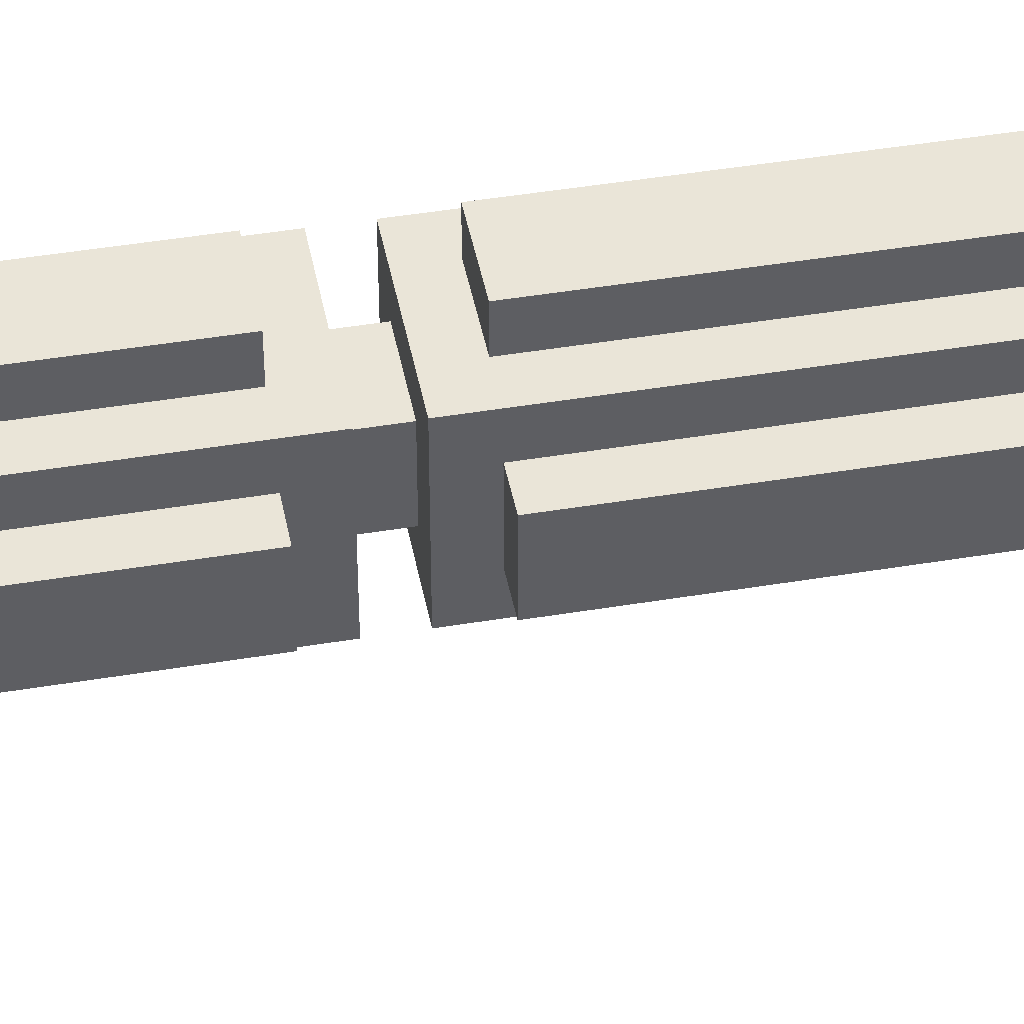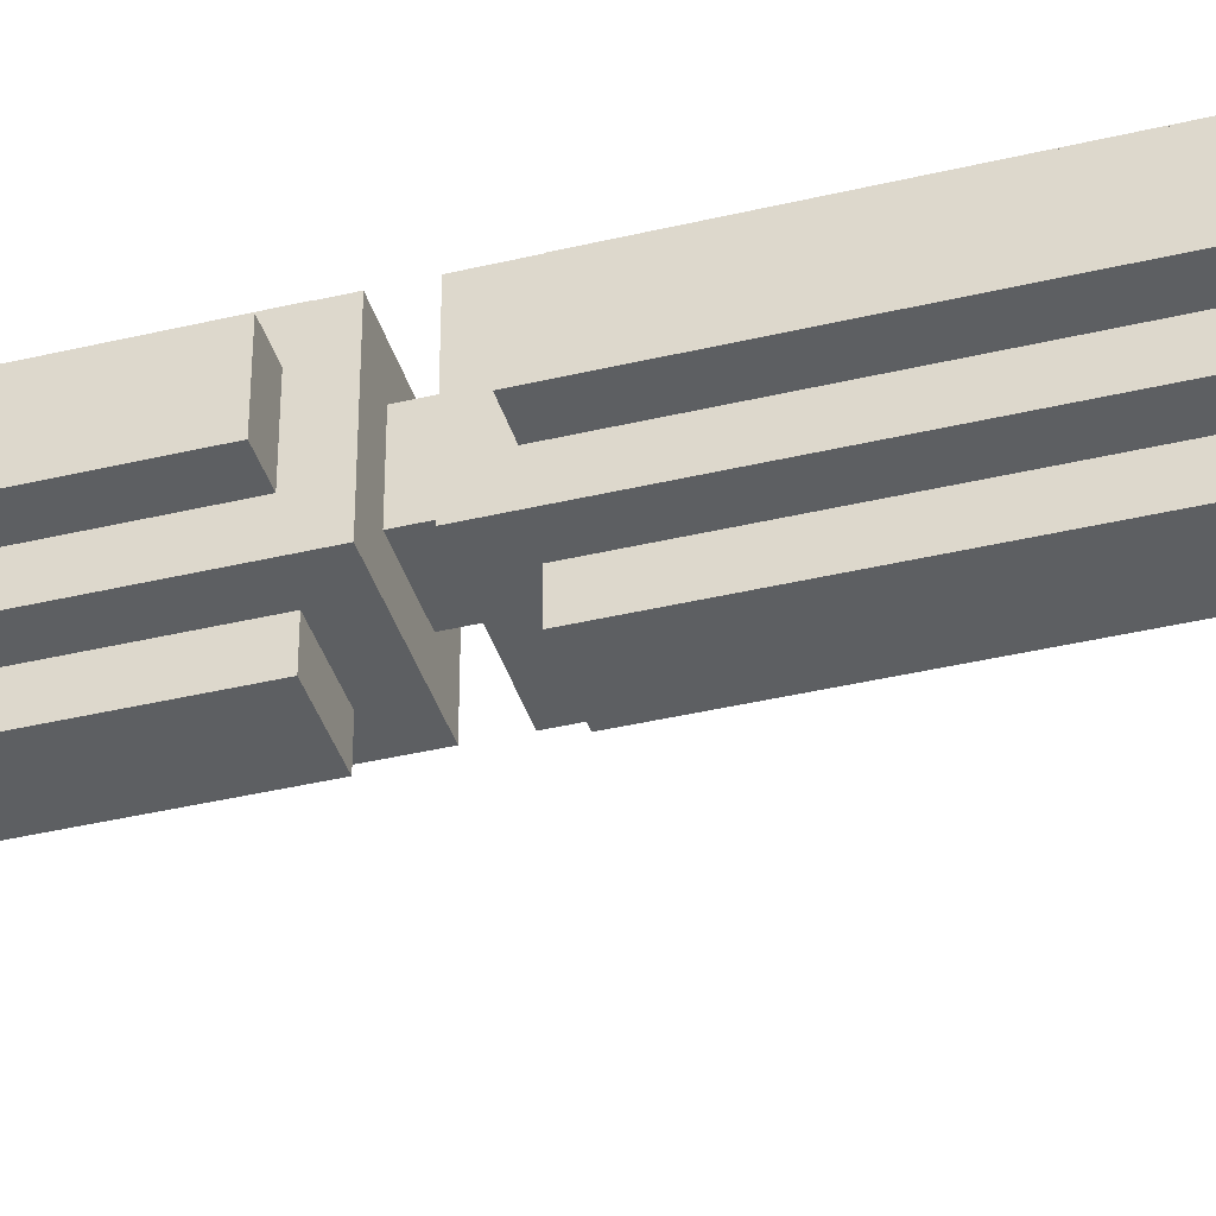
<metadata>
{"format":"obj","ext":"obj","renderer":"f3d","projection":"perspective","resolution":1024,"background":"white","views":[{"elev":45.2,"azim":-100.9,"up":"+Z"},{"elev":-39.6,"azim":-73.5,"up":"+Z"}]}
</metadata>
<code>
o
v -0.6 0.6 0.8
v -0.6 0.6 0.6
v -0.6 1 0.7
v -0.6 1 0.6
v -0.6 1.5 0.7
v -0.6 1.5 0.6
v -0.6 1.7 0.8
v -0.6 1.7 0.6
v -0.6 2 0.8
v -0.6 2 0.6
v -0.6 3 0.8
v -0.6 3 0.6
v -0.5 0.1 0.8
v -0.5 0.1 0.2
v -0.5 0.1 0.1
v -0.5 0.2 0.7
v -0.5 0.2 0.6
v -0.5 0.3 0.8
v -0.5 0.3 0.7
v -0.5 0.3 0.6
v -0.5 0.3 0.2
v -0.5 0.3 0.1
v -0.5 0.5 0.9
v -0.5 0.5 0.8
v -0.5 0.5 0.6
v -0.5 0.5 0.5
v -0.5 0.6 0.8
v -0.5 0.6 0.6
v -0.5 1 0.6
v -0.5 1.5 0.6
v -0.5 1.6 0.6
v -0.5 1.6 0.5
v -0.5 1.7 0.8
v -0.5 1.7 0.6
v -0.5 1.8 0.9
v -0.5 1.8 0.8
v -0.5 1.8 0.6
v -0.5 1.8 0.5
v -0.5 1.9 0.9
v -0.5 1.9 0.8
v -0.5 1.9 0.6
v -0.5 1.9 0.5
v -0.5 2 0.9
v -0.5 2 0.8
v -0.5 2 0.6
v -0.5 2 0.5
v -0.5 3 0.8
v -0.5 3 0.6
v -0.5 3.1 0.9
v -0.5 3.1 0.8
v -0.5 3.1 0.6
v -0.5 3.1 0.5
v -0.4 0.1 0.9
v -0.4 0.1 0.8
v -0.4 0.1 0.1
v -0.4 0.1 0
v -0.4 0.3 0.9
v -0.4 0.3 0.8
v -0.4 0.3 0.7
v -0.4 0.3 0.6
v -0.4 0.3 0.4
v -0.4 0.3 0.3
v -0.4 0.3 0.2
v -0.4 0.3 0.1
v -0.4 0.3 0
v -0.4 0.4 0.6
v -0.4 0.4 0.4
v -0.4 0.4 0.3
v -0.4 0.4 0.1
v -0.4 0.5 0.8
v -0.4 0.5 0.6
v -0.4 0.6 1
v -0.4 0.6 0.9
v -0.4 0.6 0.5
v -0.4 0.6 0.4
v -0.4 0.8 0.5
v -0.4 0.8 0.4
v -0.4 1.4 0.5
v -0.4 1.4 0.4
v -0.4 1.6 0.5
v -0.4 1.7 1
v -0.4 1.7 0.9
v -0.4 1.7 0.5
v -0.4 1.7 0.4
v -0.4 1.8 0.8
v -0.4 1.8 0.7
v -0.4 1.8 0.6
v -0.4 1.9 0.8
v -0.4 1.9 0.7
v -0.4 1.9 0.6
v -0.4 2 1
v -0.4 2 0.9
v -0.4 2 0.5
v -0.4 2 0.4
v -0.4 2.2 0.5
v -0.4 2.2 0.4
v -0.4 3 1
v -0.4 3 0.9
v -0.4 3 0.5
v -0.4 3 0.4
v -0.3 3 1
v -0.3 3 0.9
v -0.3 3.1 1
v -0.3 3.1 0.9
v -0.3 3.1 0.8
v -0.3 3.1 0.6
v -0.3 3.2 0.9
v -0.3 3.2 0.8
v -0.3 3.2 0.6
v -0.2 0.1 0.5
v -0.2 0.1 0.3
v -0.2 0.2 0.5
v -0.2 0.2 0.3
v -0.3 0.1 0.5
v -0.3 0.1 0.3
v -0.3 0.2 0.5
v -0.3 0.2 0.3
v -0.2 0.1 0.9
v -0.2 0.1 0.8
v -0.2 0.1 0.1
v -0.2 0.1 0
v -0.2 0.3 0.9
v -0.2 0.3 0.8
v -0.2 0.3 0.6
v -0.2 0.3 0.1
v -0.2 0.3 0
v -0.2 0.4 0.8
v -0.2 0.4 0.6
v -0.2 0.4 0.1
v -0.2 0.5 0.8
v -0.2 0.5 0.6
v -0.2 0.6 1
v -0.2 0.6 0.9
v -0.2 0.6 0.5
v -0.2 0.6 0.4
v -0.2 1.6 0.5
v -0.2 1.6 0.4
v -0.2 1.7 1
v -0.2 1.7 0.9
v -0.2 1.7 0.5
v -0.2 1.7 0.4
v -0.2 1.8 0.8
v -0.2 1.8 0.7
v -0.2 1.8 0.6
v -0.2 1.9 0.8
v -0.2 1.9 0.7
v -0.2 1.9 0.6
v -0.2 2 1
v -0.2 2 0.9
v -0.2 2 0.5
v -0.2 2 0.4
v -0.2 2.2 0.5
v -0.2 2.2 0.4
v -0.2 2.8 1
v -0.2 2.8 0.9
v -0.2 3 1
v -0.2 3 0.9
v -0.2 3 0.5
v -0.2 3 0.4
v -0.2 3.1 1
v -0.2 3.1 0.9
v -0.2 3.1 0.8
v -0.2 3.1 0.6
v -0.2 3.2 0.9
v -0.2 3.2 0.8
v -0.2 3.2 0.6
v -0.1 0.1 0.8
v -0.1 0.1 0.1
v -0.1 0.3 0.6
v -0.1 0.3 0.1
v -0.1 0.4 0.8
v -0.1 0.4 0.6
v -0.1 0.5 0.9
v -0.1 0.5 0.5
v -0.1 0.6 0.8
v -0.1 0.6 0.6
v -0.1 1.7 0.8
v -0.1 1.7 0.6
v -0.1 1.8 0.9
v -0.1 1.8 0.5
v -0.1 1.9 0.9
v -0.1 1.9 0.8
v -0.1 1.9 0.6
v -0.1 1.9 0.5
v -0.1 2 0.9
v -0.1 2 0.8
v -0.1 2 0.7
v -0.1 2 0.6
v -0.1 2.1 0.6
v -0.1 2.2 0.6
v -0.1 2.2 0.5
v -0.1 2.8 1
v -0.1 2.8 0.9
v -0.1 2.9 0.9
v -0.1 2.9 0.8
v -0.1 3 1
v -0.1 3 0.9
v -0.1 3 0.8
v -0.1 3 0.6
v -0.1 3.1 0.8
v -0.1 3.1 0.5
v -5.96e-08 0.6 0.8
v -5.96e-08 0.6 0.6
v -5.96e-08 1.7 0.8
v -5.96e-08 1.7 0.6
v -5.96e-08 2 0.8
v -5.96e-08 2 0.7
v -5.96e-08 2 0.6
v -5.96e-08 2.1 0.7
v -5.96e-08 2.1 0.6
v -5.96e-08 2.9 0.9
v -5.96e-08 2.9 0.8
v -5.96e-08 3 0.8
v -5.96e-08 3 0.6
v -5.96e-08 3.1 0.9
v -5.96e-08 3.1 0.8
v -0.4 0.6 1
v -0.4 1.7 1
v -0.4 2 1
v -0.4 3 1
v -0.3 3 1
v -0.3 3.1 1
v -0.2 0.6 1
v -0.2 1.7 1
v -0.2 2 1
v -0.2 2.8 1
v -0.2 3 1
v -0.2 3.1 1
v -0.1 2.8 1
v -0.1 3 1
v -0.5 0.5 0.9
v -0.5 1.8 0.9
v -0.5 1.9 0.9
v -0.5 2 0.9
v -0.5 3.1 0.9
v -0.4 0.1 0.9
v -0.4 0.3 0.9
v -0.4 0.6 0.9
v -0.4 1.7 0.9
v -0.4 2 0.9
v -0.4 3 0.9
v -0.3 3 0.9
v -0.3 3.1 0.9
v -0.3 3.2 0.9
v -0.2 0.1 0.9
v -0.2 0.3 0.9
v -0.2 0.6 0.9
v -0.2 1.7 0.9
v -0.2 2 0.9
v -0.2 2.8 0.9
v -0.2 3 0.9
v -0.2 3.1 0.9
v -0.2 3.2 0.9
v -0.1 0.5 0.9
v -0.1 1.8 0.9
v -0.1 1.9 0.9
v -0.1 2 0.9
v -0.1 2.8 0.9
v -0.1 2.9 0.9
v -0.1 3 0.9
v -0.1 3.1 0.9
v -5.96e-08 2.9 0.9
v -5.96e-08 3.1 0.9
v -0.6 0.6 0.8
v -0.6 1.7 0.8
v -0.6 2 0.8
v -0.6 3 0.8
v -0.5 0.1 0.8
v -0.5 0.3 0.8
v -0.5 0.6 0.8
v -0.5 1.7 0.8
v -0.5 2 0.8
v -0.5 3 0.8
v -0.4 0.1 0.8
v -0.4 0.3 0.8
v -0.4 0.5 0.8
v -0.4 1.8 0.8
v -0.4 1.9 0.8
v -0.3 1.8 0.8
v -0.3 1.9 0.8
v -0.2 0.1 0.8
v -0.2 0.3 0.8
v -0.2 0.4 0.8
v -0.2 0.5 0.8
v -0.2 1.8 0.8
v -0.2 1.9 0.8
v -0.1 0.1 0.8
v -0.1 0.4 0.8
v -0.1 0.6 0.8
v -0.1 1.7 0.8
v -0.1 2 0.8
v -0.1 2.9 0.8
v -5.96e-08 0.6 0.8
v -5.96e-08 1.7 0.8
v -5.96e-08 2 0.8
v -5.96e-08 2.9 0.8
v -0.3 0.1 0.3
v -0.3 0.2 0.3
v -0.2 0.1 0.3
v -0.2 0.2 0.3
v -0.1 3 0.8
v -0.1 3.1 0.8
v -5.96e-08 3 0.8
v -5.96e-08 3.1 0.8
v -0.6 0.6 0.6
v -0.6 1 0.6
v -0.6 1.5 0.6
v -0.6 1.7 0.6
v -0.6 2 0.6
v -0.6 3 0.6
v -0.5 0.6 0.6
v -0.5 1 0.6
v -0.5 1.5 0.6
v -0.5 1.6 0.6
v -0.5 1.7 0.6
v -0.5 2 0.6
v -0.5 3 0.6
v -0.4 0.4 0.6
v -0.4 0.5 0.6
v -0.4 1.8 0.6
v -0.4 1.9 0.6
v -0.3 3.1 0.6
v -0.3 3.2 0.6
v -0.2 0.3 0.6
v -0.2 0.4 0.6
v -0.2 0.5 0.6
v -0.2 1.8 0.6
v -0.2 1.9 0.6
v -0.2 3.1 0.6
v -0.2 3.2 0.6
v -0.1 0.3 0.6
v -0.1 0.4 0.6
v -0.1 0.6 0.6
v -0.1 1.7 0.6
v -0.1 2 0.6
v -0.1 2.1 0.6
v -0.1 2.2 0.6
v -0.1 3 0.6
v -5.96e-08 0.6 0.6
v -5.96e-08 1.7 0.6
v -5.96e-08 2 0.6
v -5.96e-08 2.1 0.6
v -5.96e-08 3 0.6
v -0.5 0.5 0.5
v -0.5 1.6 0.5
v -0.5 1.8 0.5
v -0.5 1.9 0.5
v -0.5 2 0.5
v -0.5 3.1 0.5
v -0.4 0.5 0.5
v -0.4 0.6 0.5
v -0.4 0.8 0.5
v -0.4 1.4 0.5
v -0.4 1.6 0.5
v -0.4 1.7 0.5
v -0.4 1.8 0.5
v -0.4 2 0.5
v -0.4 2.2 0.5
v -0.4 3 0.5
v -0.3 0.1 0.5
v -0.3 0.2 0.5
v -0.3 0.6 0.5
v -0.2 0.1 0.5
v -0.2 0.2 0.5
v -0.2 0.6 0.5
v -0.2 1.6 0.5
v -0.2 1.7 0.5
v -0.2 1.8 0.5
v -0.2 2 0.5
v -0.2 2.2 0.5
v -0.2 3 0.5
v -0.1 0.5 0.5
v -0.1 1.8 0.5
v -0.1 1.9 0.5
v -0.1 2.2 0.5
v -0.1 3.1 0.5
v -0.4 0.6 0.4
v -0.4 0.8 0.4
v -0.4 1.4 0.4
v -0.4 1.7 0.4
v -0.4 2 0.4
v -0.4 2.2 0.4
v -0.4 3 0.4
v -0.3 0.6 0.4
v -0.3 0.8 0.4
v -0.3 1.4 0.4
v -0.3 1.6 0.4
v -0.2 0.6 0.4
v -0.2 1.6 0.4
v -0.2 1.7 0.4
v -0.2 2 0.4
v -0.2 2.2 0.4
v -0.2 3 0.4
v -0.5 0.1 0.1
v -0.5 0.3 0.1
v -0.4 0.1 0.1
v -0.4 0.3 0.1
v -0.4 0.4 0.1
v -0.2 0.1 0.1
v -0.2 0.3 0.1
v -0.2 0.4 0.1
v -0.1 0.1 0.1
v -0.1 0.3 0.1
v -0.4 0.1 0
v -0.4 0.3 0
v -0.2 0.1 0
v -0.2 0.3 0
v -0.4 0.1 0.9
v -0.2 0.1 0.9
v -0.5 0.1 0.8
v -0.4 0.1 0.8
v -0.2 0.1 0.8
v -0.1 0.1 0.8
v -0.3 0.1 0.7
v -0.2 0.1 0.7
v -0.3 0.1 0.6
v -0.2 0.1 0.6
v -0.3 0.1 0.5
v -0.2 0.1 0.5
v -0.3 0.1 0.3
v -0.2 0.1 0.3
v -0.5 0.1 0.2
v -0.4 0.1 0.2
v -0.5 0.1 0.1
v -0.4 0.1 0.1
v -0.2 0.1 0.1
v -0.1 0.1 0.1
v -0.4 0.1 0
v -0.2 0.1 0
v -0.3 0.2 0.5
v -0.2 0.2 0.5
v -0.3 0.2 0.3
v -0.2 0.2 0.3
v -0.5 0.5 0.9
v -0.1 0.5 0.9
v -0.5 0.5 0.8
v -0.4 0.5 0.8
v -0.2 0.5 0.8
v -0.5 0.5 0.6
v -0.4 0.5 0.6
v -0.2 0.5 0.6
v -0.5 0.5 0.5
v -0.4 0.5 0.5
v -0.1 0.5 0.5
v -0.4 0.6 1
v -0.2 0.6 1
v -0.4 0.6 0.9
v -0.2 0.6 0.9
v -0.6 0.6 0.8
v -0.5 0.6 0.8
v -0.1 0.6 0.8
v -5.96e-08 0.6 0.8
v -0.6 0.6 0.6
v -0.5 0.6 0.6
v -0.1 0.6 0.6
v -5.96e-08 0.6 0.6
v -0.4 0.6 0.5
v -0.3 0.6 0.5
v -0.2 0.6 0.5
v -0.4 0.6 0.4
v -0.3 0.6 0.4
v -0.2 0.6 0.4
v -0.5 1.9 0.9
v -0.1 1.9 0.9
v -0.5 1.9 0.8
v -0.4 1.9 0.8
v -0.3 1.9 0.8
v -0.2 1.9 0.8
v -0.1 1.9 0.8
v -0.4 1.9 0.7
v -0.2 1.9 0.7
v -0.5 1.9 0.6
v -0.4 1.9 0.6
v -0.2 1.9 0.6
v -0.1 1.9 0.6
v -0.5 1.9 0.5
v -0.1 1.9 0.5
v -0.4 2 1
v -0.2 2 1
v -0.4 2 0.9
v -0.2 2 0.9
v -0.6 2 0.8
v -0.5 2 0.8
v -0.1 2 0.8
v -5.96e-08 2 0.8
v -0.1 2 0.7
v -5.96e-08 2 0.7
v -0.6 2 0.6
v -0.5 2 0.6
v -0.1 2 0.6
v -5.96e-08 2 0.6
v -0.4 2 0.5
v -0.2 2 0.5
v -0.4 2 0.4
v -0.2 2 0.4
v -0.2 2.8 1
v -0.1 2.8 1
v -0.2 2.8 0.9
v -0.1 2.8 0.9
v -0.1 2.9 0.9
v -5.96e-08 2.9 0.9
v -0.1 2.9 0.8
v -5.96e-08 2.9 0.8
v -0.4 0.3 0.9
v -0.2 0.3 0.9
v -0.5 0.3 0.8
v -0.4 0.3 0.8
v -0.2 0.3 0.8
v -0.5 0.3 0.7
v -0.4 0.3 0.7
v -0.5 0.3 0.6
v -0.4 0.3 0.6
v -0.2 0.3 0.6
v -0.1 0.3 0.6
v -0.4 0.3 0.4
v -0.4 0.3 0.3
v -0.5 0.3 0.2
v -0.4 0.3 0.2
v -0.5 0.3 0.1
v -0.4 0.3 0.1
v -0.2 0.3 0.1
v -0.1 0.3 0.1
v -0.4 0.3 0
v -0.2 0.3 0
v -0.2 0.4 0.8
v -0.1 0.4 0.8
v -0.4 0.4 0.6
v -0.2 0.4 0.6
v -0.1 0.4 0.6
v -0.4 0.4 0.4
v -0.3 0.4 0.4
v -0.4 0.4 0.3
v -0.3 0.4 0.3
v -0.4 0.4 0.1
v -0.2 0.4 0.1
v -0.4 1.7 1
v -0.2 1.7 1
v -0.4 1.7 0.9
v -0.2 1.7 0.9
v -0.6 1.7 0.8
v -0.5 1.7 0.8
v -0.1 1.7 0.8
v -5.96e-08 1.7 0.8
v -0.6 1.7 0.6
v -0.5 1.7 0.6
v -0.1 1.7 0.6
v -5.96e-08 1.7 0.6
v -0.4 1.7 0.5
v -0.2 1.7 0.5
v -0.4 1.7 0.4
v -0.2 1.7 0.4
v -0.5 1.8 0.9
v -0.1 1.8 0.9
v -0.5 1.8 0.8
v -0.4 1.8 0.8
v -0.3 1.8 0.8
v -0.2 1.8 0.8
v -0.4 1.8 0.7
v -0.2 1.8 0.7
v -0.5 1.8 0.6
v -0.4 1.8 0.6
v -0.2 1.8 0.6
v -0.5 1.8 0.5
v -0.4 1.8 0.5
v -0.2 1.8 0.5
v -0.1 1.8 0.5
v -0.4 3 1
v -0.3 3 1
v -0.2 3 1
v -0.1 3 1
v -0.4 3 0.9
v -0.3 3 0.9
v -0.2 3 0.9
v -0.1 3 0.9
v -0.6 3 0.8
v -0.5 3 0.8
v -0.1 3 0.8
v -5.96e-08 3 0.8
v -0.6 3 0.6
v -0.5 3 0.6
v -0.1 3 0.6
v -5.96e-08 3 0.6
v -0.4 3 0.5
v -0.2 3 0.5
v -0.4 3 0.4
v -0.2 3 0.4
v -0.3 3.1 1
v -0.2 3.1 1
v -0.5 3.1 0.9
v -0.3 3.1 0.9
v -0.2 3.1 0.9
v -0.1 3.1 0.9
v -5.96e-08 3.1 0.9
v -0.5 3.1 0.8
v -0.3 3.1 0.8
v -0.2 3.1 0.8
v -0.1 3.1 0.8
v -5.96e-08 3.1 0.8
v -0.5 3.1 0.6
v -0.3 3.1 0.6
v -0.2 3.1 0.6
v -0.5 3.1 0.5
v -0.1 3.1 0.5
v -0.3 3.2 0.9
v -0.2 3.2 0.9
v -0.3 3.2 0.8
v -0.2 3.2 0.8
v -0.3 3.2 0.6
v -0.2 3.2 0.6
f 3 2 1
f 4 2 3
f 5 3 1
f 5 4 3
f 6 4 5
f 7 5 1
f 7 6 5
f 8 6 7
f 11 10 9
f 12 10 11
f 16 14 13
f 17 14 16
f 18 16 13
f 19 17 16
f 19 16 18
f 20 14 17
f 20 17 19
f 21 15 14
f 21 14 20
f 22 15 21
f 27 24 23
f 27 25 24
f 28 26 25
f 28 25 27
f 29 26 28
f 30 26 29
f 31 26 30
f 32 26 31
f 33 27 23
f 34 32 31
f 35 33 23
f 36 34 33
f 36 33 35
f 37 32 34
f 37 34 36
f 38 32 37
f 43 40 39
f 44 41 40
f 44 40 43
f 45 42 41
f 45 41 44
f 46 42 45
f 47 44 43
f 48 46 45
f 49 47 43
f 50 48 47
f 50 47 49
f 51 46 48
f 51 48 50
f 52 46 51
f 57 54 53
f 58 54 57
f 64 56 55
f 65 56 64
f 66 59 58
f 66 60 59
f 66 61 60
f 67 62 61
f 67 61 66
f 68 63 62
f 68 62 67
f 68 64 63
f 69 64 68
f 70 66 58
f 71 66 70
f 76 75 74
f 77 75 76
f 78 77 76
f 79 77 78
f 80 79 78
f 81 73 72
f 82 73 81
f 83 79 80
f 84 79 83
f 88 86 85
f 89 87 86
f 89 86 88
f 90 87 89
f 95 94 93
f 96 94 95
f 97 92 91
f 98 92 97
f 99 96 95
f 100 96 99
f 103 102 101
f 104 102 103
f 107 105 104
f 108 106 105
f 108 105 107
f 109 106 108
f 112 111 110
f 113 111 112
f 114 115 116
f 116 115 117
f 118 119 122
f 122 119 123
f 120 121 125
f 125 121 126
f 124 125 128
f 128 125 129
f 127 128 130
f 130 128 131
f 134 135 136
f 136 135 137
f 132 133 138
f 138 133 139
f 136 137 140
f 140 137 141
f 142 143 145
f 143 144 146
f 145 143 146
f 146 144 147
f 150 151 152
f 152 151 153
f 148 149 154
f 154 149 155
f 152 153 158
f 158 153 159
f 156 157 160
f 160 157 161
f 161 162 164
f 162 163 165
f 164 162 165
f 165 163 166
f 167 168 169
f 169 168 170
f 167 169 171
f 171 169 172
f 173 174 175
f 175 174 176
f 173 175 177
f 176 174 178
f 173 177 179
f 177 178 179
f 178 174 180
f 179 178 180
f 181 182 185
f 182 183 186
f 185 182 186
f 186 183 187
f 183 184 188
f 187 183 188
f 188 184 189
f 189 184 190
f 190 184 191
f 185 186 193
f 193 186 194
f 192 193 194
f 194 186 195
f 192 194 196
f 196 194 197
f 190 191 199
f 198 199 200
f 199 191 201
f 200 199 201
f 202 203 204
f 204 203 205
f 206 207 209
f 207 208 209
f 209 208 210
f 206 209 212
f 209 210 212
f 212 210 213
f 211 212 213
f 213 210 214
f 211 213 215
f 215 213 216
f 221 220 219
f 223 218 217
f 224 218 223
f 225 221 219
f 226 221 225
f 227 222 221
f 227 221 226
f 228 222 227
f 229 227 226
f 230 227 229
f 238 232 231
f 239 232 238
f 240 234 233
f 240 235 234
f 241 235 240
f 242 235 241
f 243 235 242
f 245 237 236
f 246 237 245
f 247 238 231
f 248 232 239
f 249 240 233
f 252 244 243
f 253 244 252
f 254 247 231
f 254 248 247
f 255 232 248
f 255 248 254
f 256 249 233
f 257 250 249
f 257 249 256
f 258 250 257
f 260 252 251
f 261 252 260
f 262 261 260
f 262 260 259
f 263 261 262
f 270 265 264
f 271 265 270
f 272 267 266
f 273 267 272
f 274 269 268
f 275 269 274
f 279 278 277
f 280 278 279
f 282 276 275
f 283 276 282
f 284 276 283
f 285 280 279
f 286 280 285
f 287 282 281
f 287 283 282
f 288 283 287
f 293 290 289
f 294 290 293
f 295 292 291
f 296 292 295
f 299 298 297
f 300 298 299
f 301 302 303
f 303 302 304
f 305 306 311
f 306 307 312
f 311 306 312
f 307 308 313
f 312 307 313
f 313 308 314
f 314 308 315
f 309 310 316
f 316 310 317
f 318 319 325
f 325 319 326
f 320 321 327
f 327 321 328
f 322 323 329
f 329 323 330
f 324 325 331
f 331 325 332
f 333 334 339
f 339 334 340
f 335 336 341
f 337 338 342
f 341 336 342
f 336 337 342
f 342 338 343
f 344 345 350
f 350 345 351
f 351 345 352
f 352 345 353
f 345 346 354
f 353 345 354
f 354 346 355
f 355 346 356
f 348 349 357
f 347 348 357
f 357 349 358
f 358 349 359
f 350 351 362
f 360 361 363
f 363 361 364
f 350 362 365
f 355 356 367
f 367 356 368
f 347 357 369
f 359 349 371
f 365 366 372
f 367 368 372
f 350 365 372
f 366 367 372
f 372 368 373
f 369 370 374
f 347 369 374
f 370 371 375
f 374 370 375
f 371 349 376
f 375 371 376
f 377 378 384
f 378 379 385
f 384 378 385
f 379 380 386
f 385 379 386
f 386 380 387
f 384 385 388
f 385 386 388
f 386 387 388
f 387 380 389
f 388 387 389
f 389 380 390
f 381 382 391
f 382 383 392
f 391 382 392
f 392 383 393
f 394 395 396
f 396 395 397
f 397 398 400
f 400 398 401
f 399 400 402
f 402 400 403
f 404 405 406
f 406 405 407
f 411 409 408
f 412 409 411
f 414 412 411
f 415 413 412
f 415 412 414
f 416 414 411
f 416 415 414
f 417 413 415
f 417 415 416
f 418 416 411
f 418 417 416
f 419 413 417
f 419 417 418
f 420 418 411
f 421 413 419
f 422 411 410
f 423 421 420
f 423 411 422
f 423 420 411
f 424 423 422
f 425 421 423
f 425 423 424
f 426 413 421
f 426 421 425
f 427 413 426
f 428 426 425
f 429 426 428
f 432 431 430
f 433 431 432
f 436 435 434
f 437 435 436
f 438 435 437
f 439 437 436
f 440 437 439
f 441 435 438
f 442 440 439
f 443 441 440
f 443 440 442
f 444 435 441
f 444 441 443
f 447 446 445
f 448 446 447
f 453 450 449
f 454 450 453
f 455 452 451
f 456 452 455
f 460 458 457
f 461 459 458
f 461 458 460
f 462 459 461
f 465 464 463
f 466 464 465
f 467 464 466
f 468 464 467
f 469 464 468
f 470 466 465
f 471 469 468
f 472 470 465
f 473 470 472
f 474 469 471
f 475 469 474
f 476 473 472
f 476 474 473
f 476 475 474
f 477 475 476
f 480 479 478
f 481 479 480
f 486 485 484
f 487 485 486
f 488 483 482
f 489 483 488
f 490 487 486
f 491 487 490
f 494 493 492
f 495 493 494
f 498 497 496
f 499 497 498
f 502 501 500
f 503 501 502
f 504 505 507
f 507 505 508
f 506 507 509
f 509 507 510
f 509 510 511
f 511 510 512
f 511 512 515
f 511 515 516
f 511 516 517
f 517 516 518
f 517 518 519
f 519 518 520
f 513 514 521
f 521 514 522
f 520 521 523
f 523 521 524
f 525 526 528
f 528 526 529
f 527 528 530
f 530 528 531
f 530 531 532
f 531 528 533
f 532 531 533
f 532 533 534
f 533 528 535
f 534 533 535
f 536 537 538
f 538 537 539
f 540 541 544
f 544 541 545
f 542 543 546
f 546 543 547
f 548 549 550
f 550 549 551
f 552 553 554
f 554 553 555
f 555 553 556
f 556 553 557
f 554 555 558
f 557 553 559
f 554 558 560
f 560 558 561
f 559 553 562
f 560 561 563
f 561 562 564
f 563 561 564
f 562 553 565
f 564 562 565
f 565 553 566
f 567 568 571
f 571 568 572
f 569 570 573
f 573 570 574
f 575 576 579
f 579 576 580
f 577 578 581
f 581 578 582
f 583 584 585
f 585 584 586
f 587 588 590
f 590 588 591
f 589 590 594
f 594 590 595
f 591 592 596
f 592 593 597
f 596 592 597
f 597 593 598
f 594 595 599
f 599 595 600
f 596 597 601
f 599 600 602
f 600 601 602
f 601 597 603
f 602 601 603
f 604 605 606
f 606 605 607
f 606 607 608
f 608 607 609

</code>
